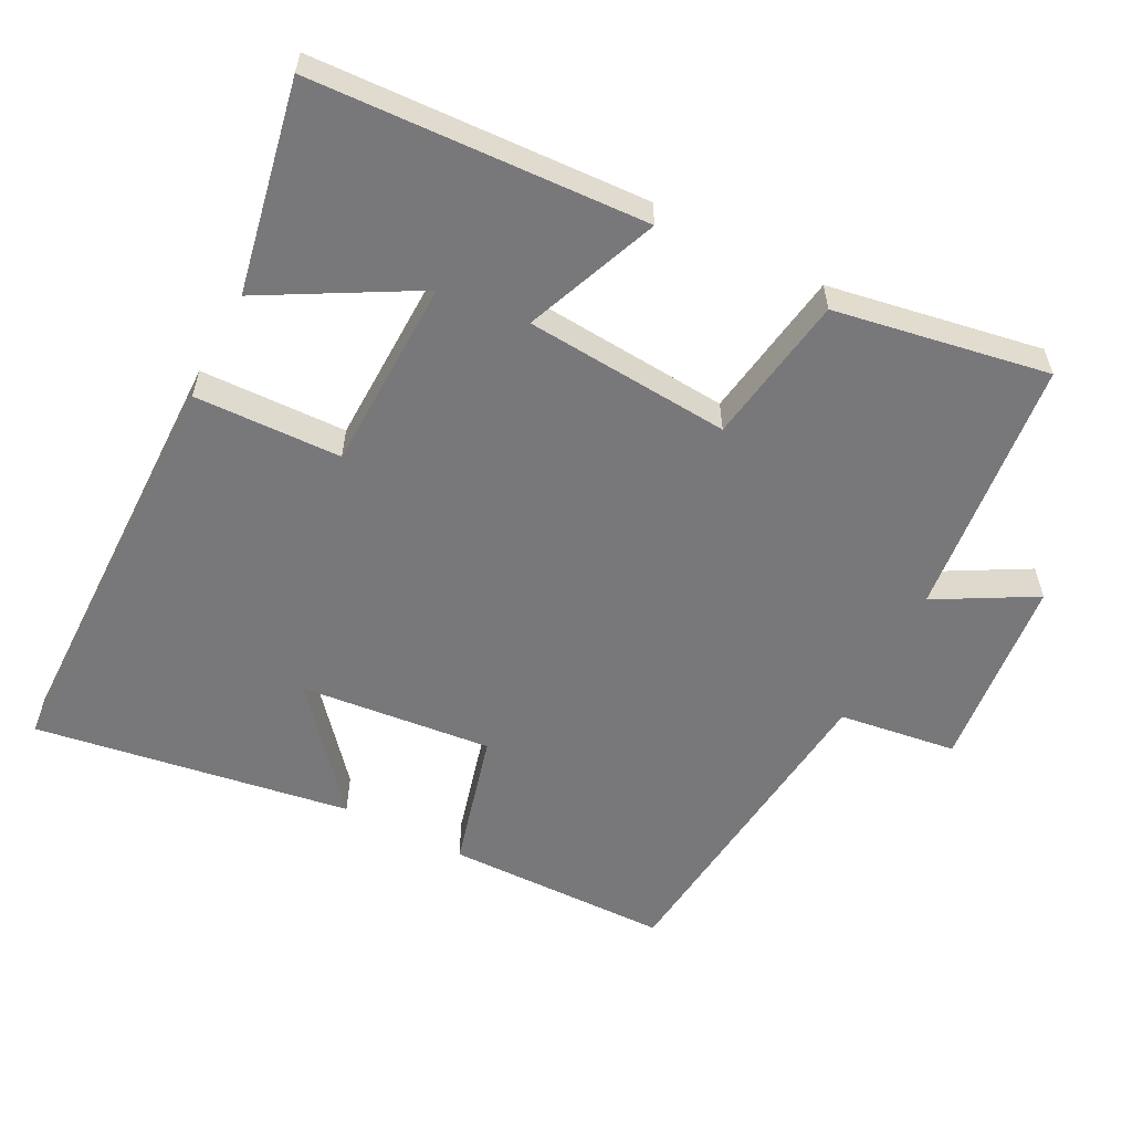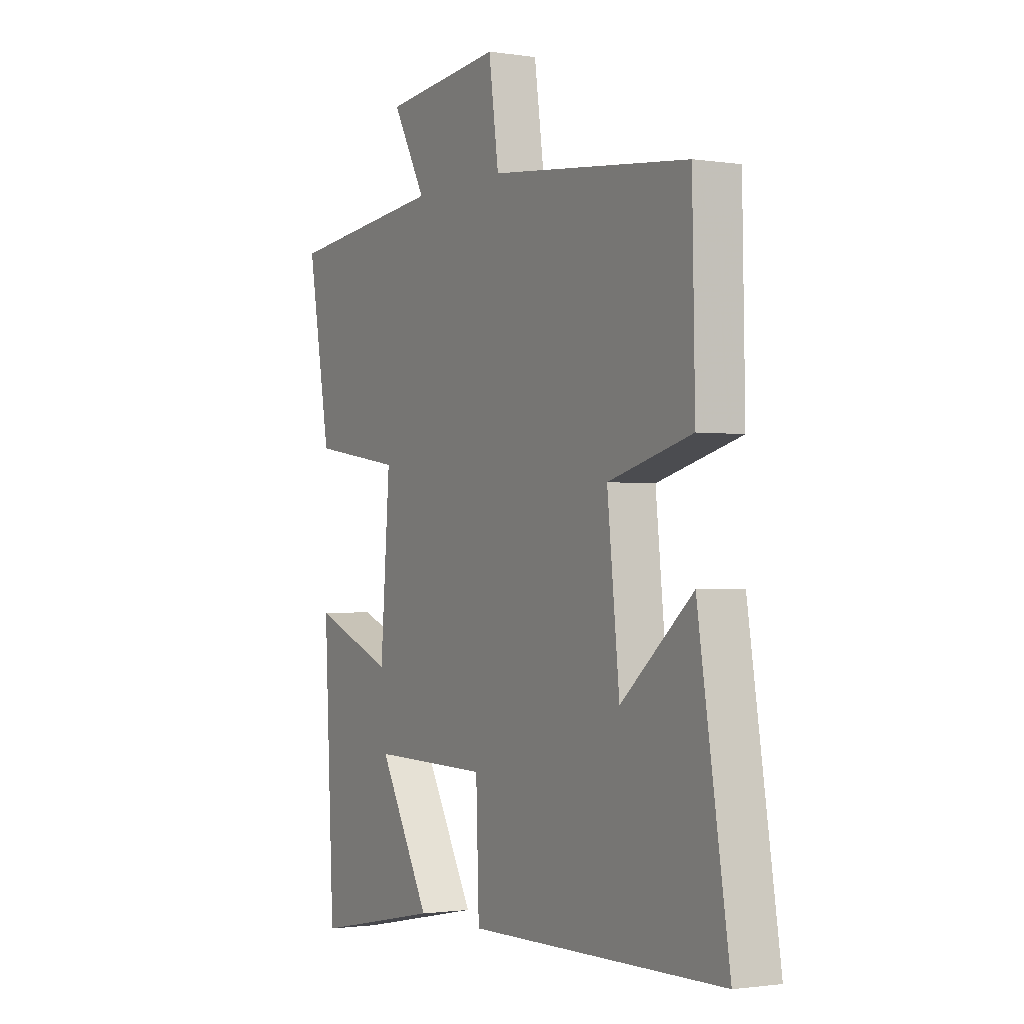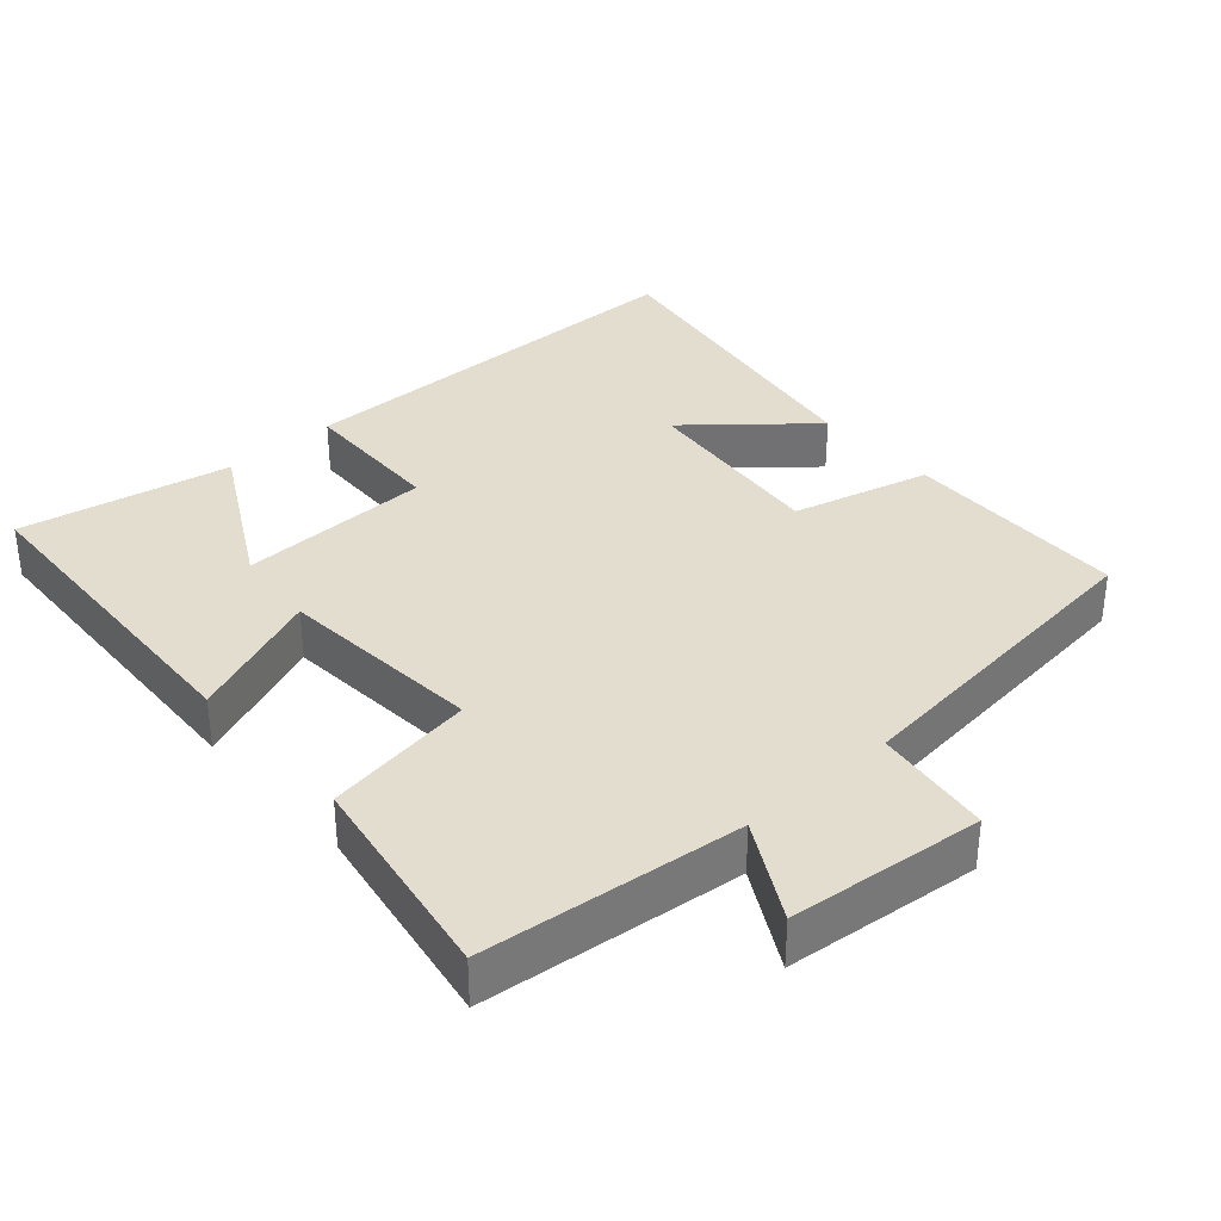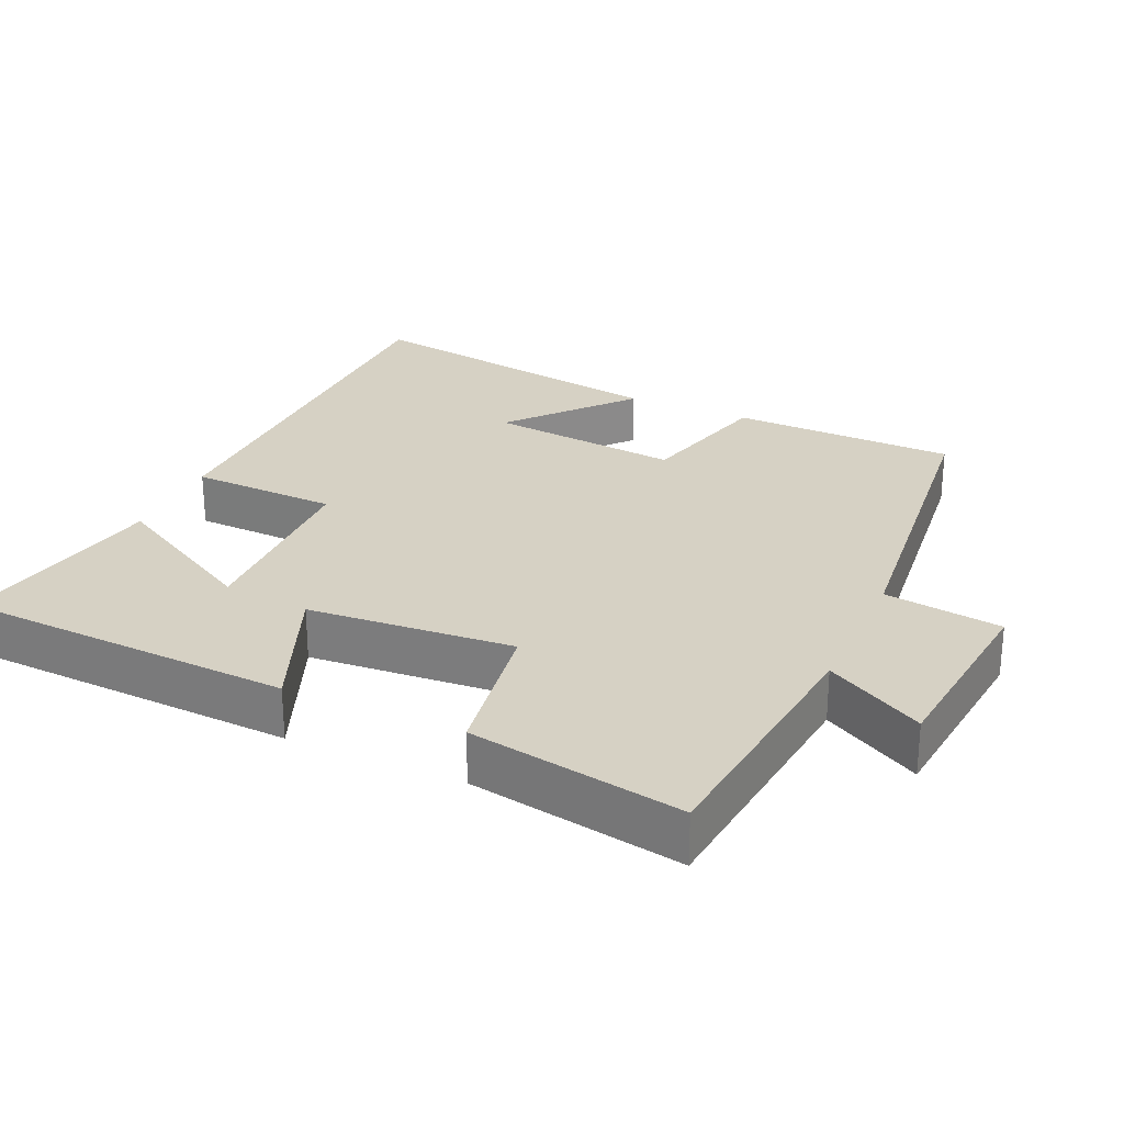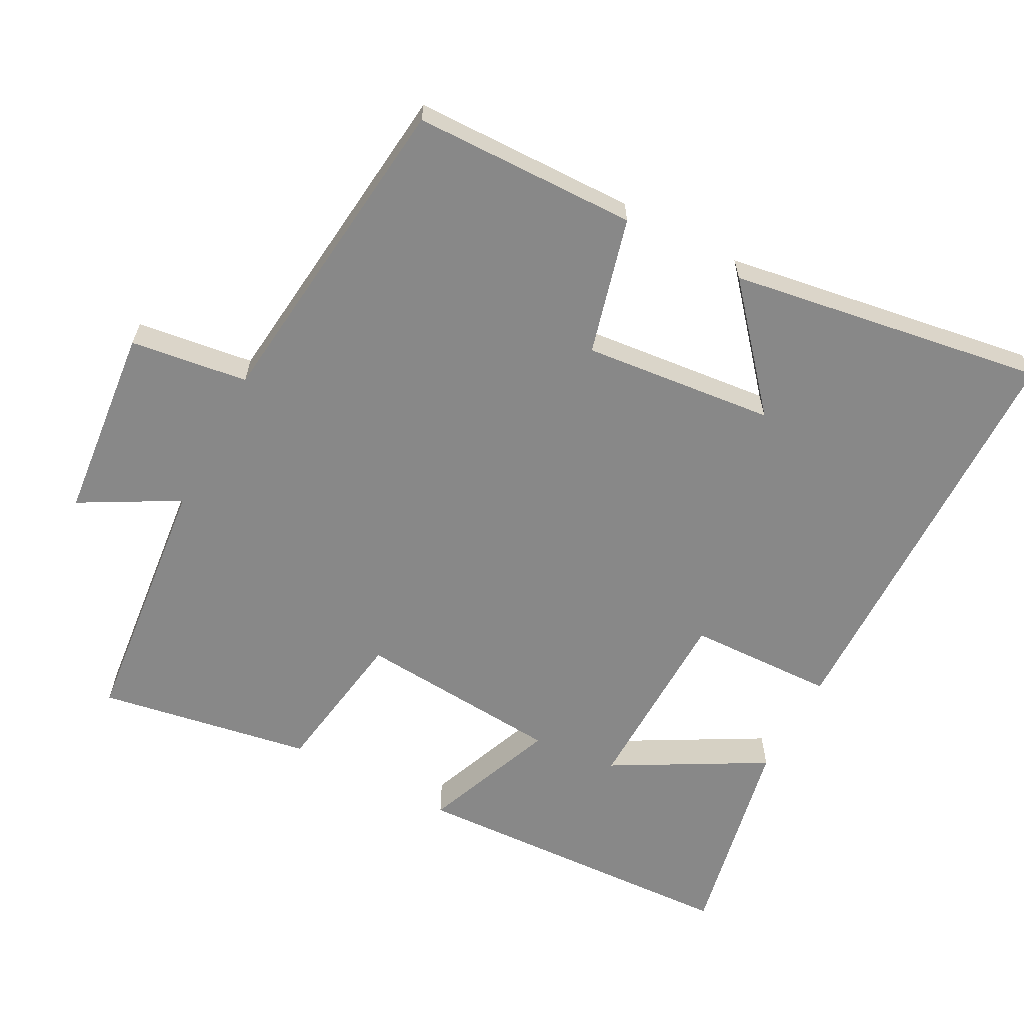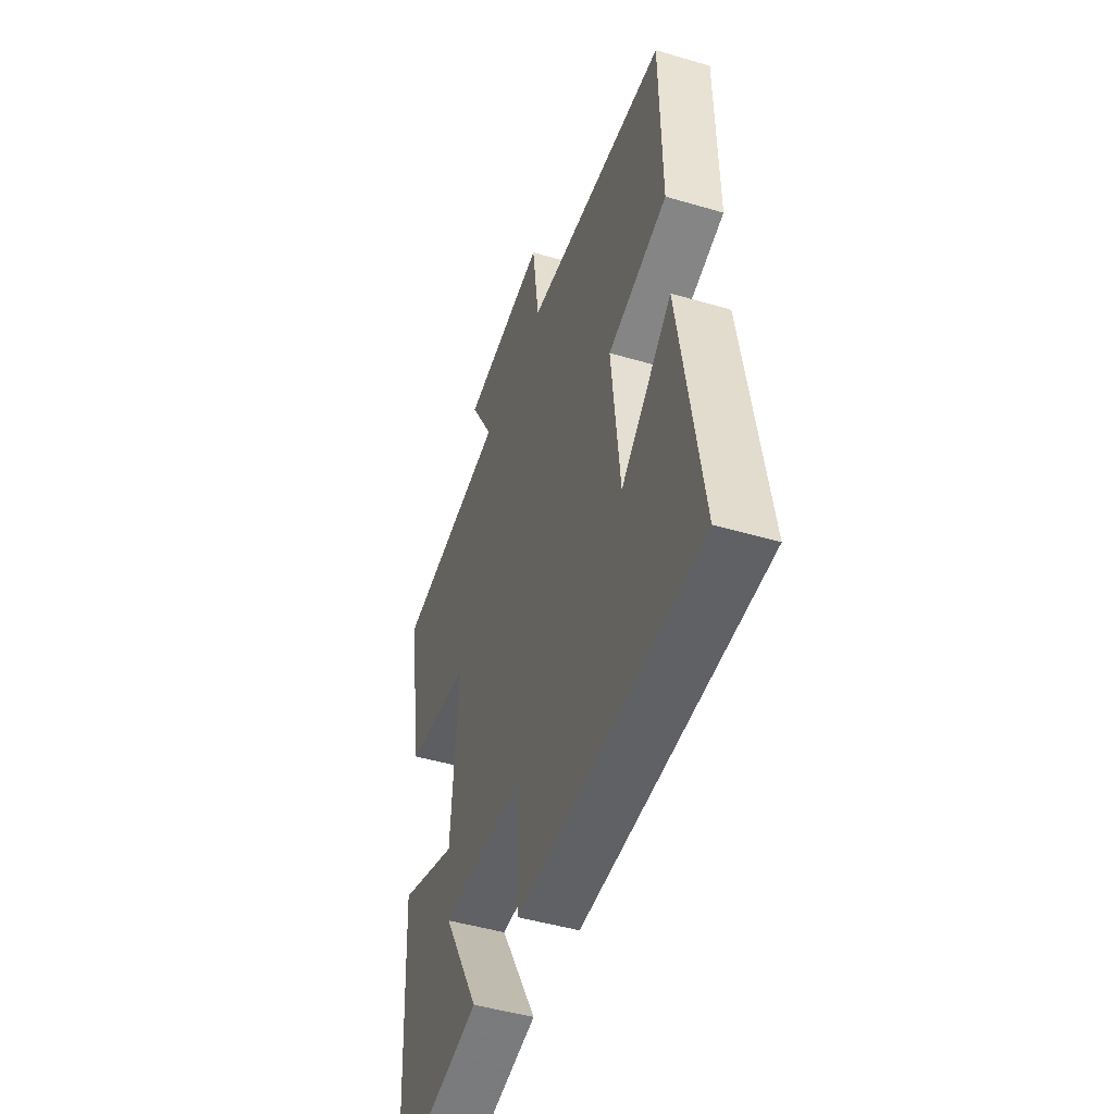
<metadata>
{"format":"obj","ext":"obj","renderer":"f3d","projection":"perspective","resolution":1024,"background":"white","views":[{"elev":-57.6,"azim":-117.4,"up":"+Y"},{"elev":-1.4,"azim":60.6,"up":"+Z"},{"elev":34.8,"azim":-41.8,"up":"+Y"},{"elev":26.9,"azim":-65.8,"up":"+Y"},{"elev":-62.9,"azim":62.0,"up":"+Y"},{"elev":-47.3,"azim":71.6,"up":"+Z"}]}
</metadata>
<code>
v -0.553 0.07 0.461
v -0.187 0.07 0.5
v -0.264 0.07 0.638
v 0.01 0.07 0.666
v 0.033 0.07 0.5
v 0.494 0.07 0.45
v 0.5 0.07 0.134
v 0.307 0.07 0.083
v 0.335 0.07 -0.187
v 0.5 0.07 -0.046
v 0.571 0.07 -0.492
v -0.019 0.07 -0.5
v -0.026 0.07 -0.293
v -0.298 0.07 -0.287
v -0.179 0.07 -0.5
v -0.476 0.07 -0.559
v -0.5 0.07 -0.088
v -0.311 0.07 -0.163
v -0.289 0.07 0.127
v -0.5 0.07 0.16
v -0.553 0 0.461
v -0.187 0 0.5
v -0.264 0 0.638
v 0.01 0 0.666
v 0.033 0 0.5
v 0.494 0 0.45
v 0.5 0 0.134
v 0.307 0 0.083
v 0.335 0 -0.187
v 0.5 0 -0.046
v 0.571 0 -0.492
v -0.019 0 -0.5
v -0.026 0 -0.293
v -0.298 0 -0.287
v -0.179 0 -0.5
v -0.476 0 -0.559
v -0.5 0 -0.088
v -0.311 0 -0.163
v -0.289 0 0.127
v -0.5 0 0.16
f 19 20 1 2
f 18 19 2
f 16 17 18
f 14 15 16
f 14 16 18
f 13 14 18 2
f 9 10 11 12
f 8 9 12 13
f 5 6 7 8
f 5 8 13 2
f 2 3 4 5
f 22 21 40 39
f 22 39 38
f 38 37 36
f 36 35 34
f 38 36 34
f 22 38 34 33
f 32 31 30 29
f 33 32 29 28
f 28 27 26 25
f 22 33 28 25
f 25 24 23 22
f 1 21 22 2
f 2 22 23 3
f 3 23 24 4
f 4 24 25 5
f 5 25 26 6
f 6 26 27 7
f 7 27 28 8
f 8 28 29 9
f 9 29 30 10
f 10 30 31 11
f 11 31 32 12
f 12 32 33 13
f 13 33 34 14
f 14 34 35 15
f 15 35 36 16
f 16 36 37 17
f 17 37 38 18
f 18 38 39 19
f 19 39 40 20
f 20 40 21 1

</code>
